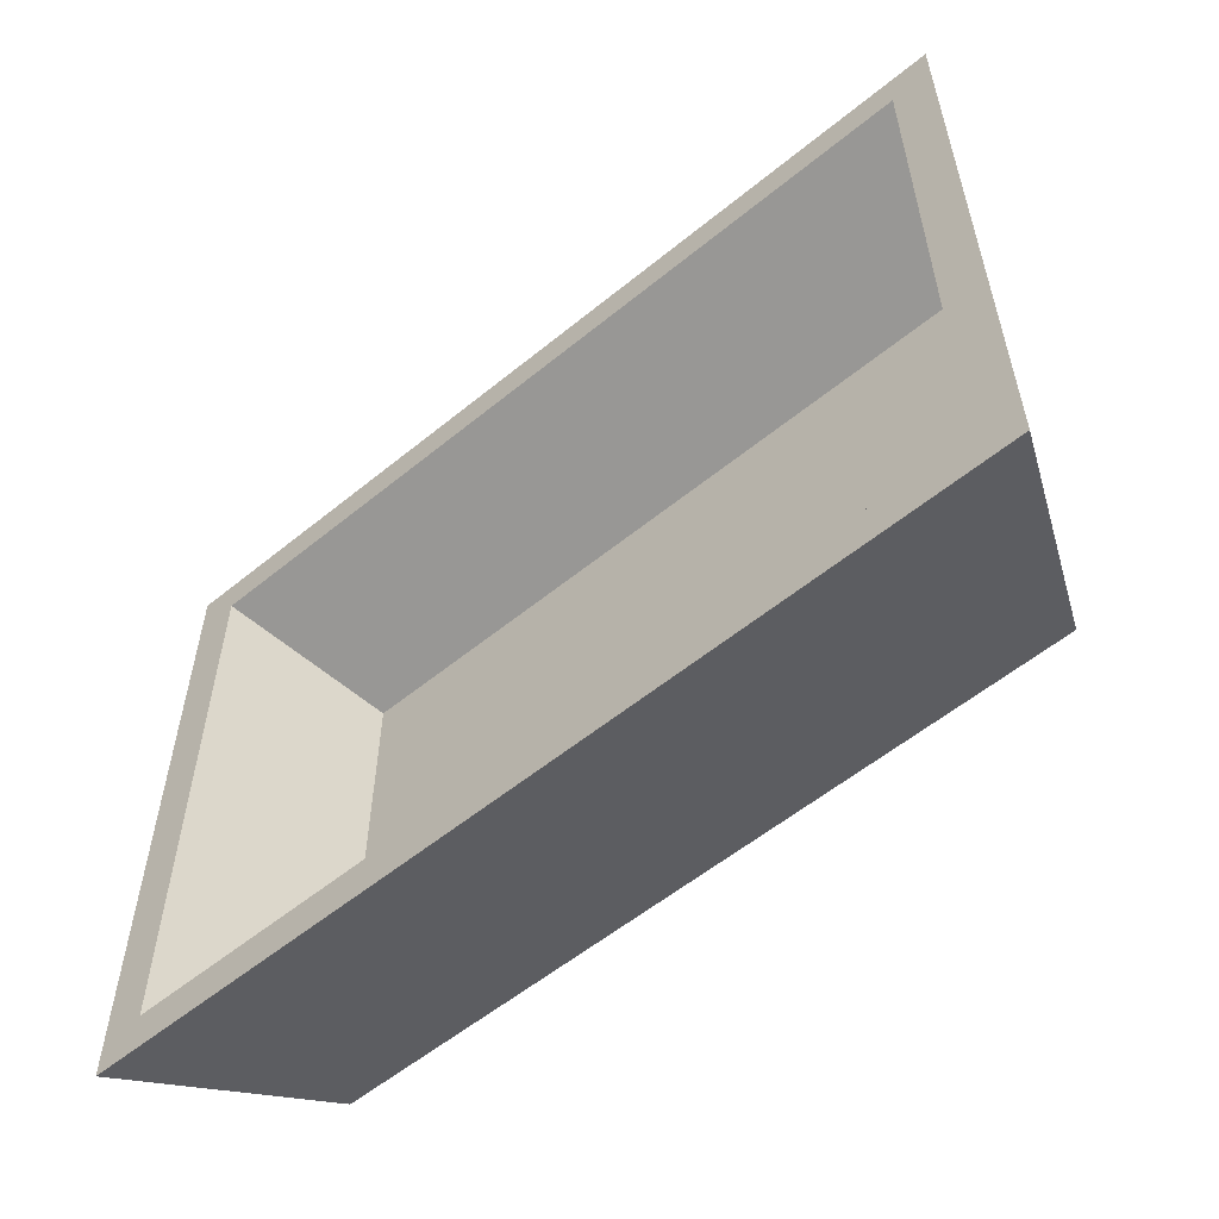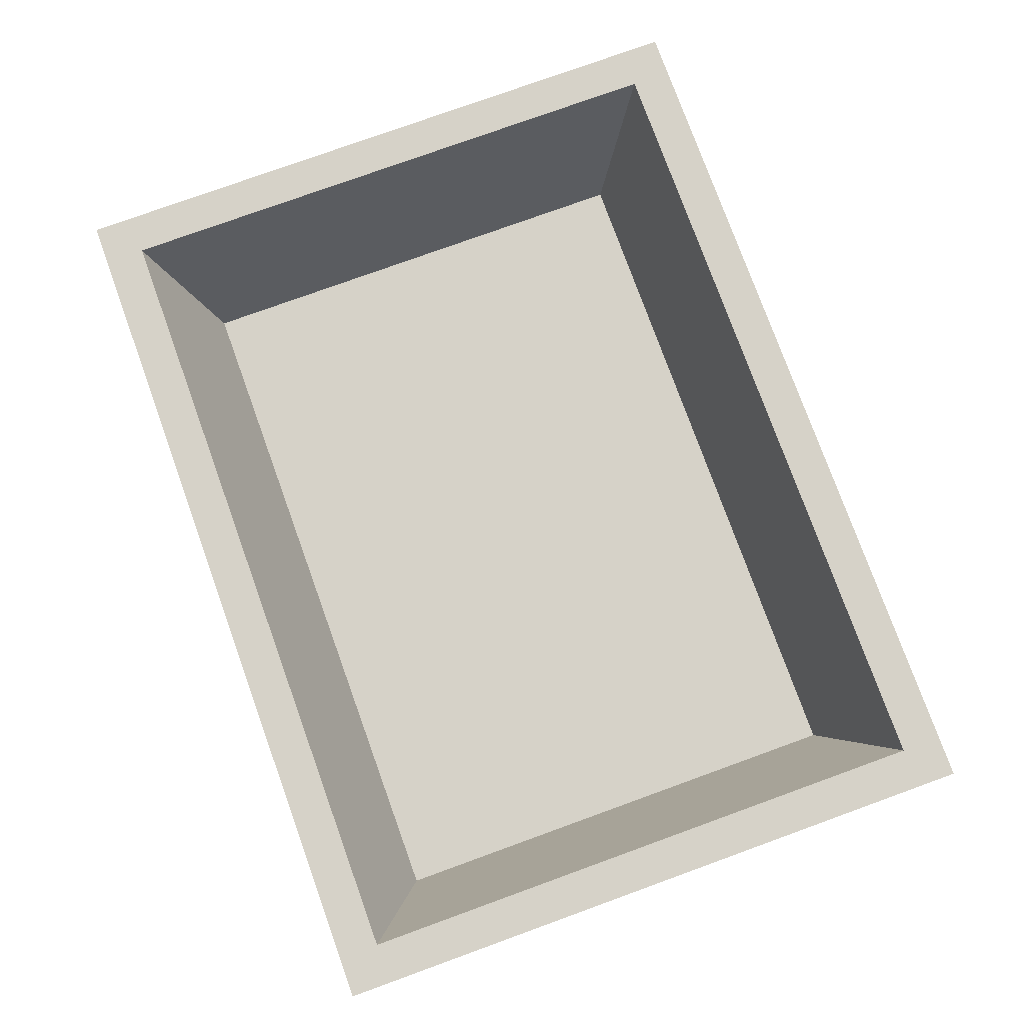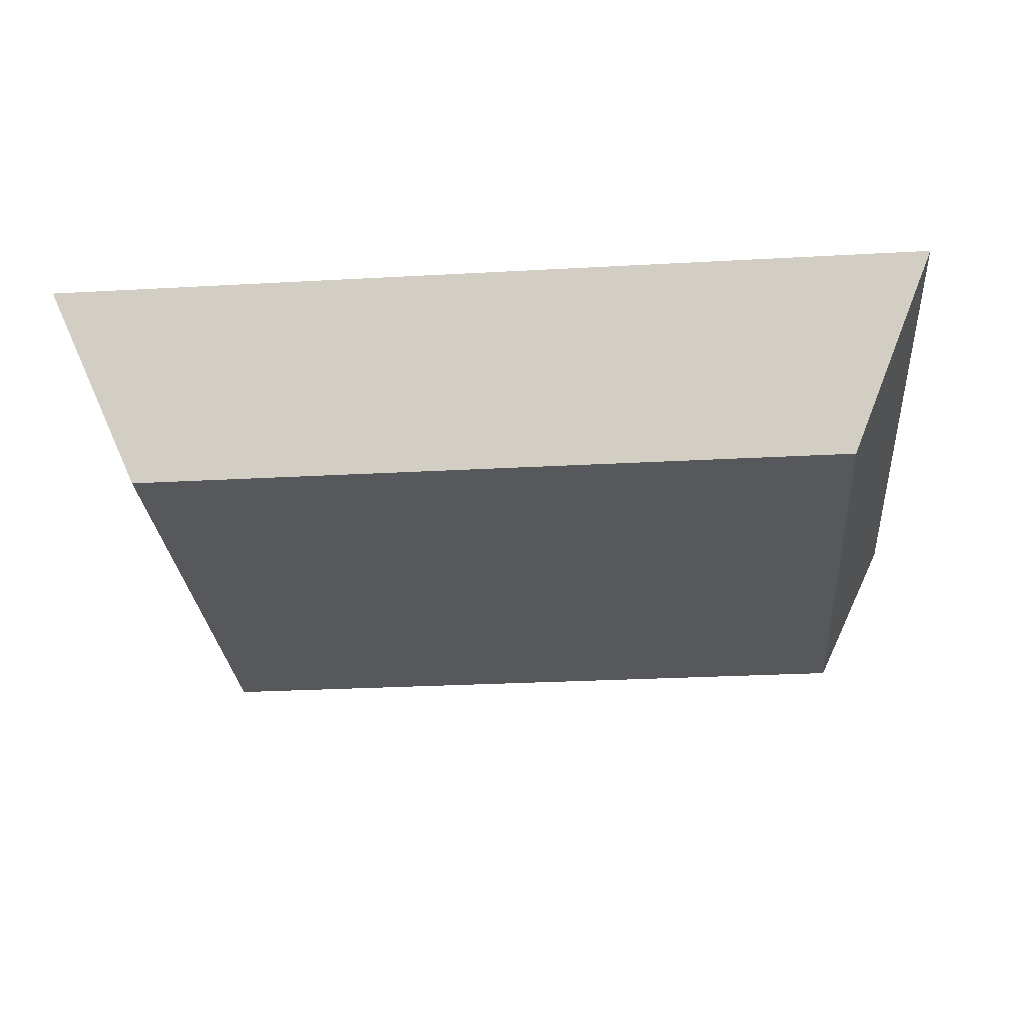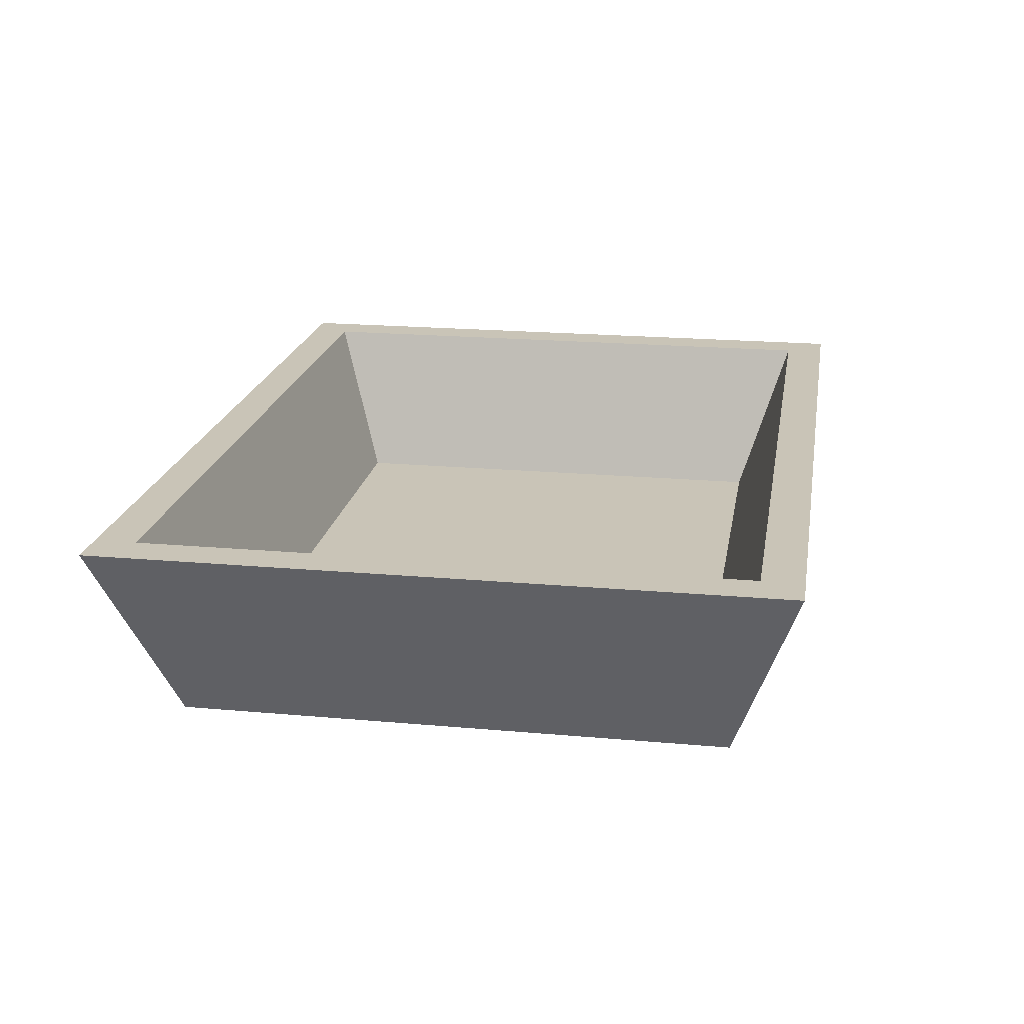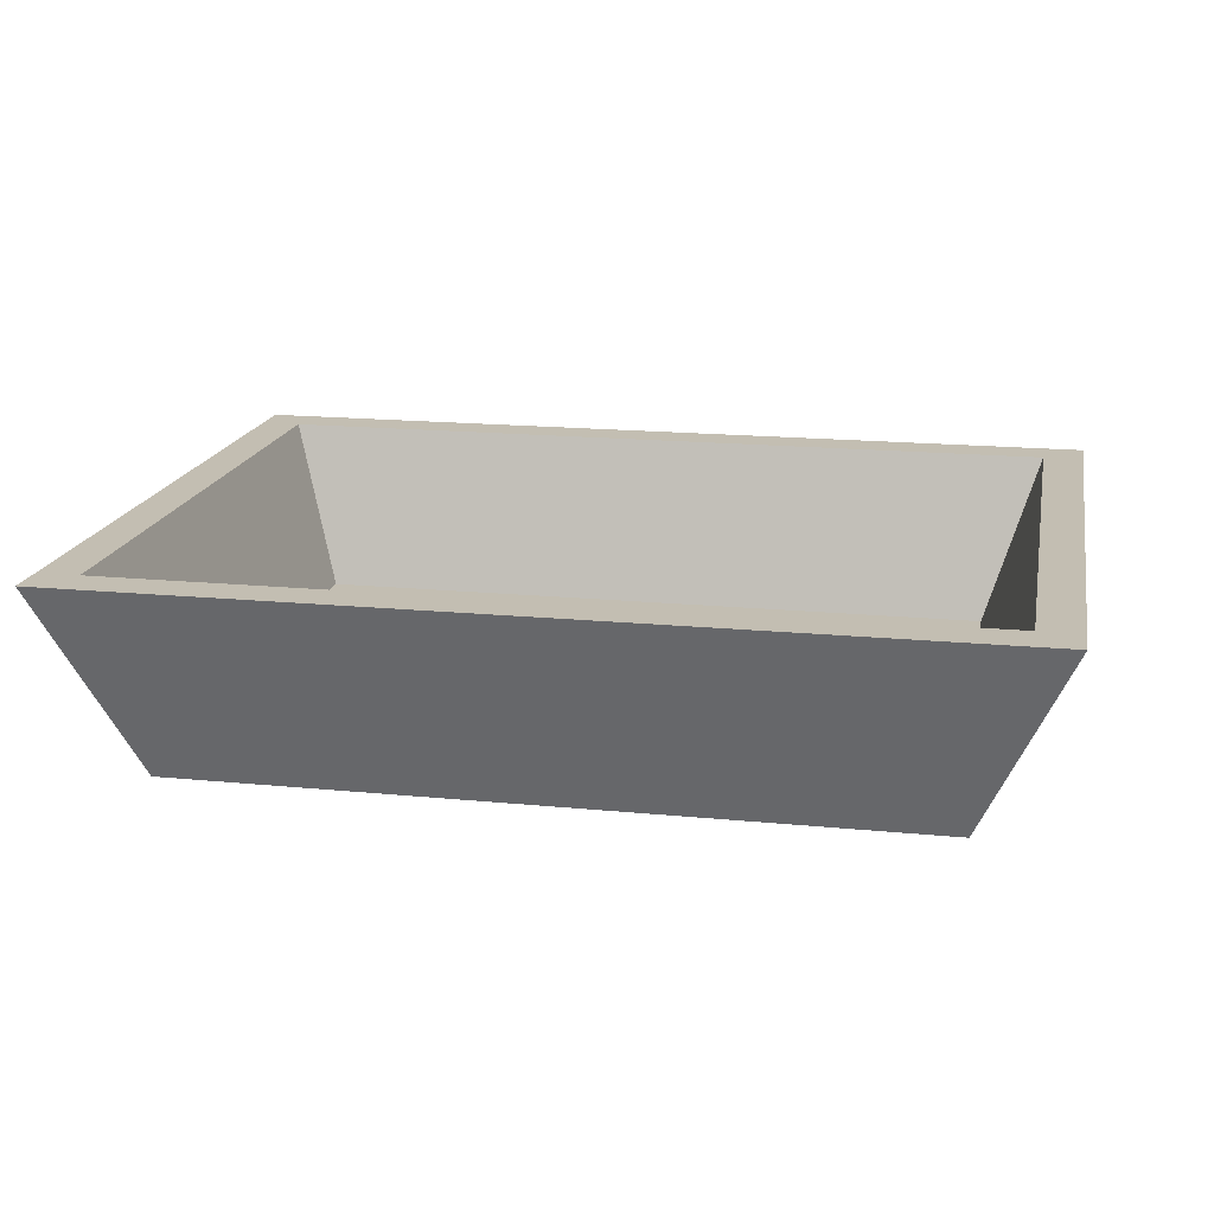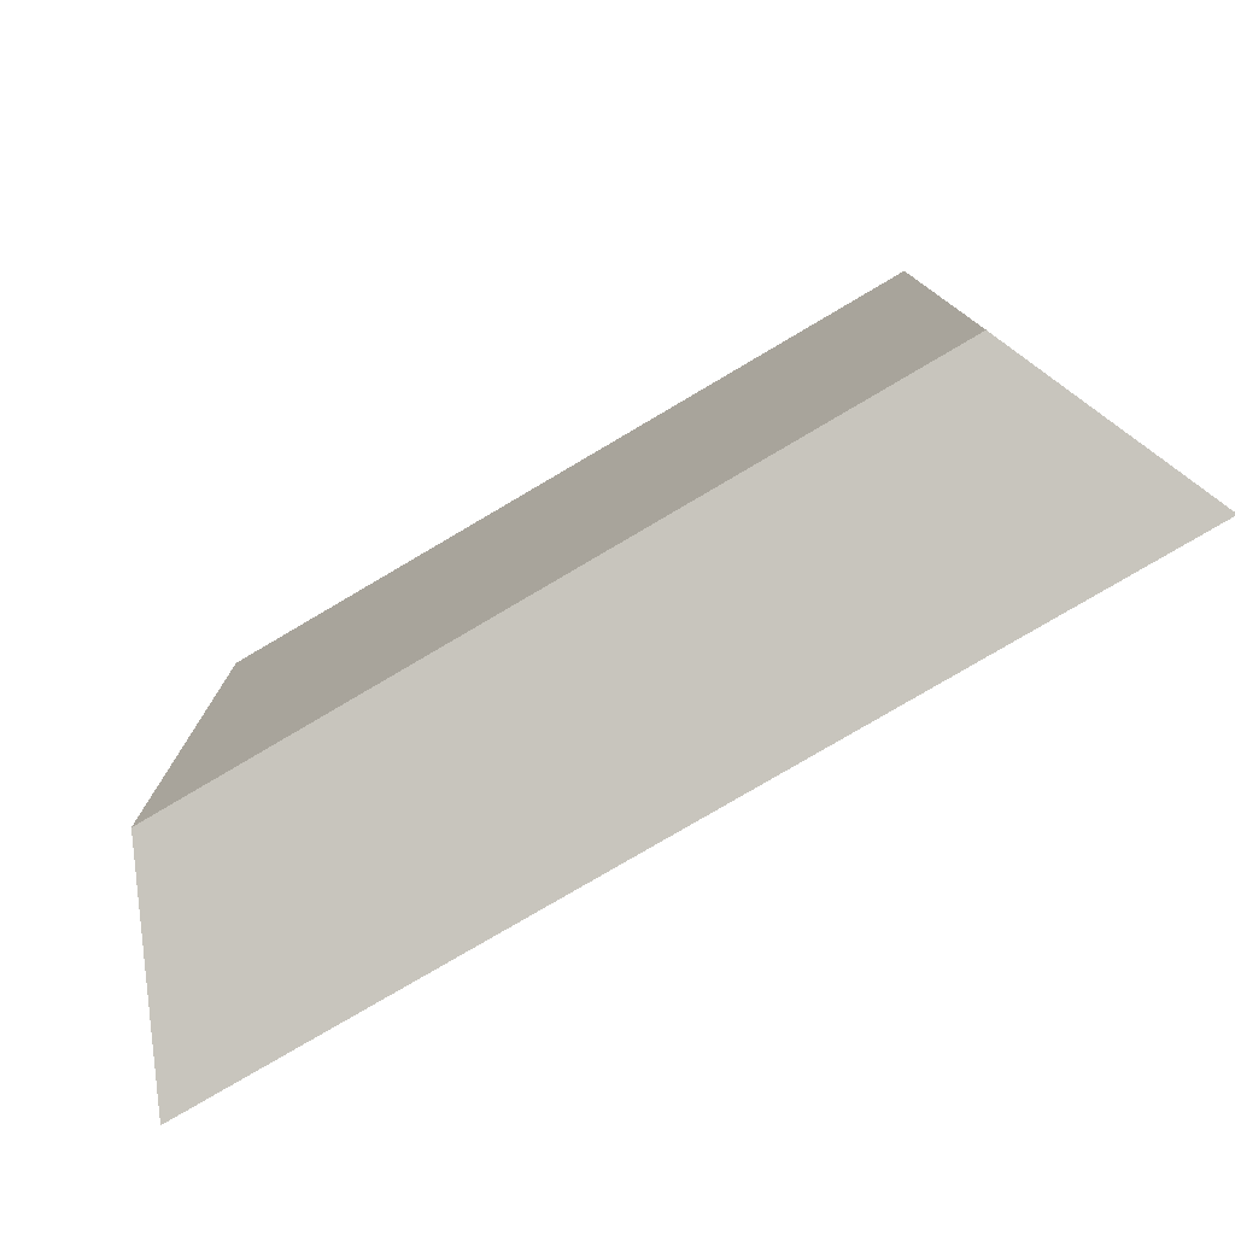
<metadata>
{"format":"obj","ext":"obj","renderer":"f3d","projection":"perspective","resolution":1024,"background":"white","views":[{"elev":-56.8,"azim":-139.6,"up":"+Z"},{"elev":77.8,"azim":-109.9,"up":"+Y"},{"elev":-28.0,"azim":-175.2,"up":"+Y"},{"elev":19.9,"azim":-80.5,"up":"+Y"},{"elev":17.5,"azim":-169.0,"up":"+Y"},{"elev":-78.1,"azim":30.6,"up":"+Z"}]}
</metadata>
<code>
v -40 0 30.22
v 40 0 30.22
v -49.34 21.23 37.27
v 49.34 21.23 37.27
v -49.34 21.23 -37.27
v 49.34 21.23 -37.27
v -40 0 -30.22
v 40 0 -30.22
v -44.84 21.23 32.77
v 44.84 21.23 32.77
v 44.84 21.23 -32.77
v -44.84 21.23 -32.77
v -38.84 2.933 26.77
v 38.84 2.933 26.77
v 38.84 2.933 -26.77
v -38.84 2.933 -26.77
f 1 2 4 3
f 13 14 15 16
f 5 6 8 7
f 7 8 2 1
f 2 8 6 4
f 7 1 3 5
f 3 4 10 9
f 4 6 11 10
f 6 5 12 11
f 5 3 9 12
f 9 10 14 13
f 10 11 15 14
f 11 12 16 15
f 12 9 13 16

</code>
